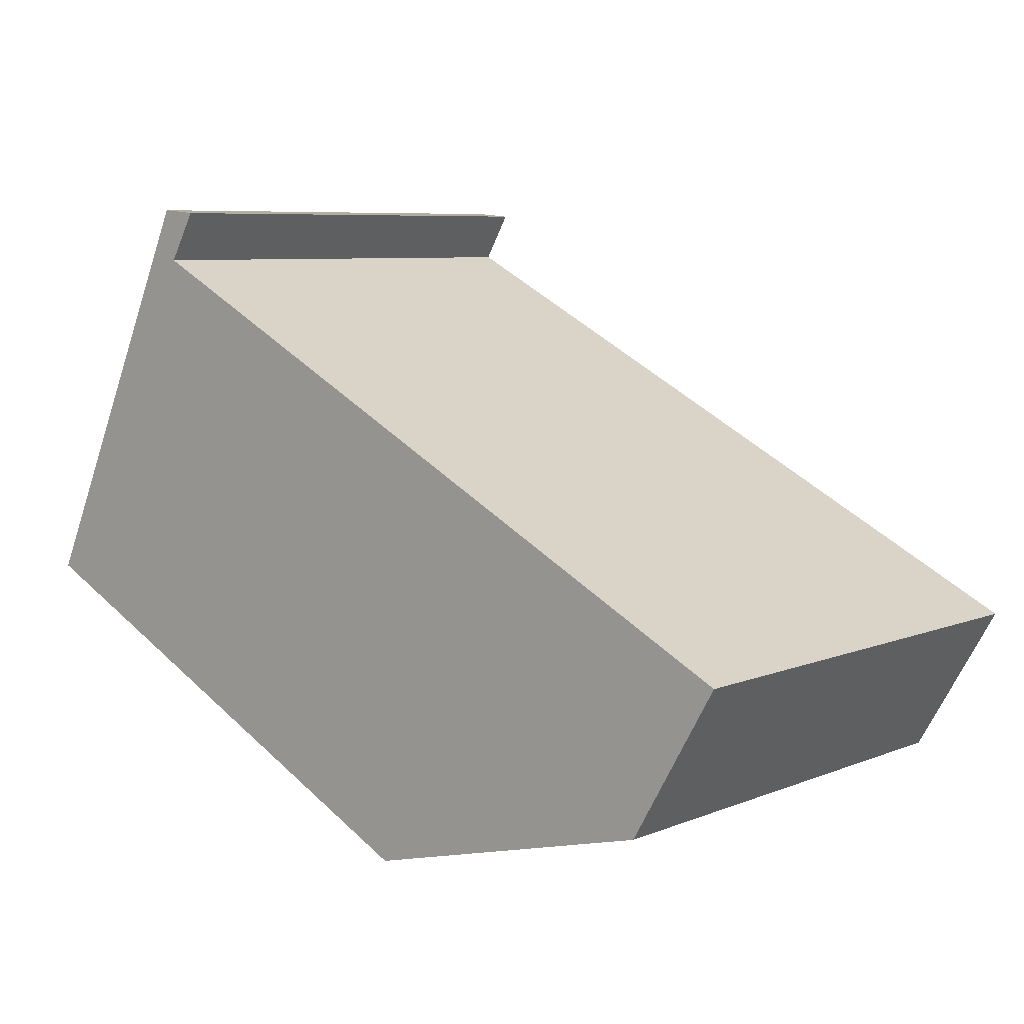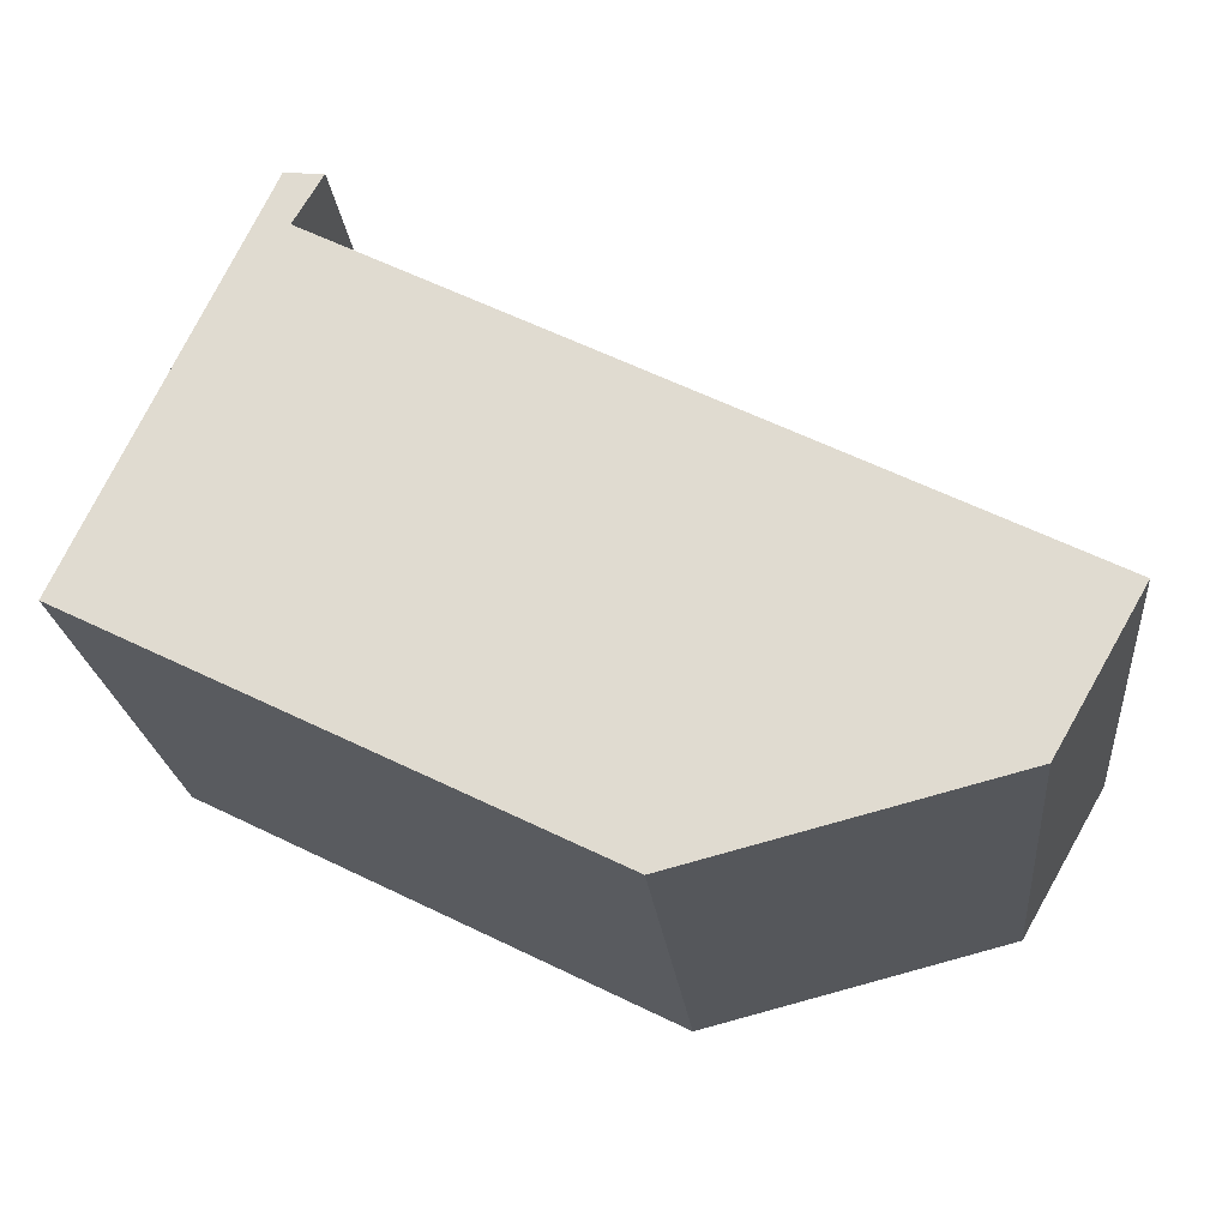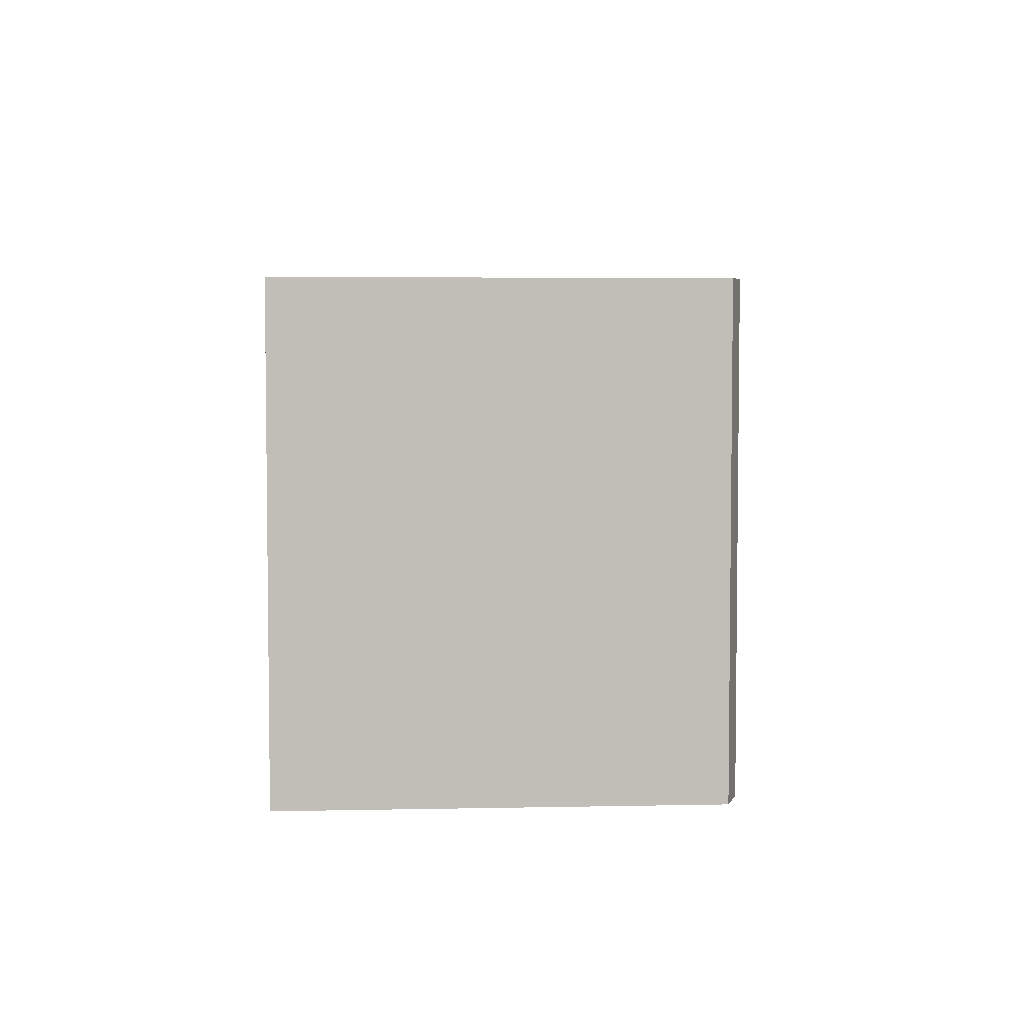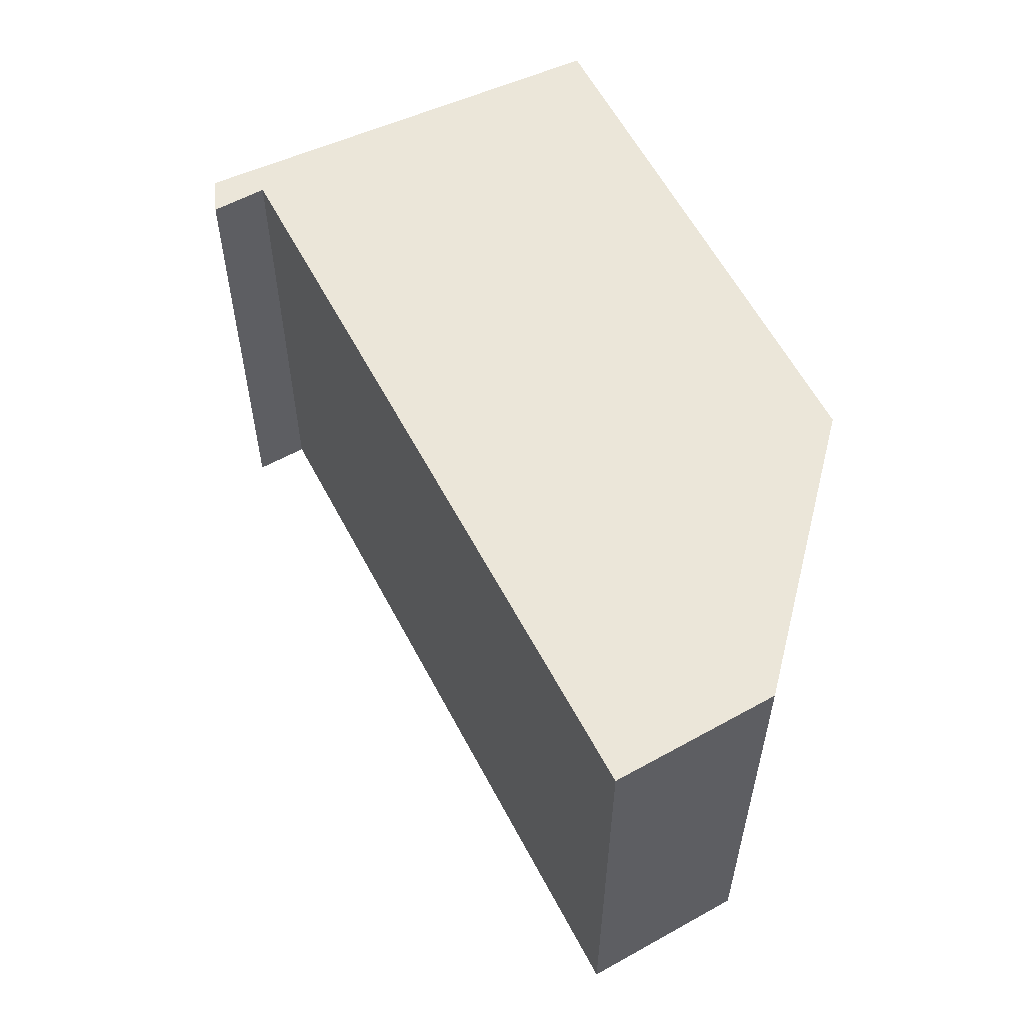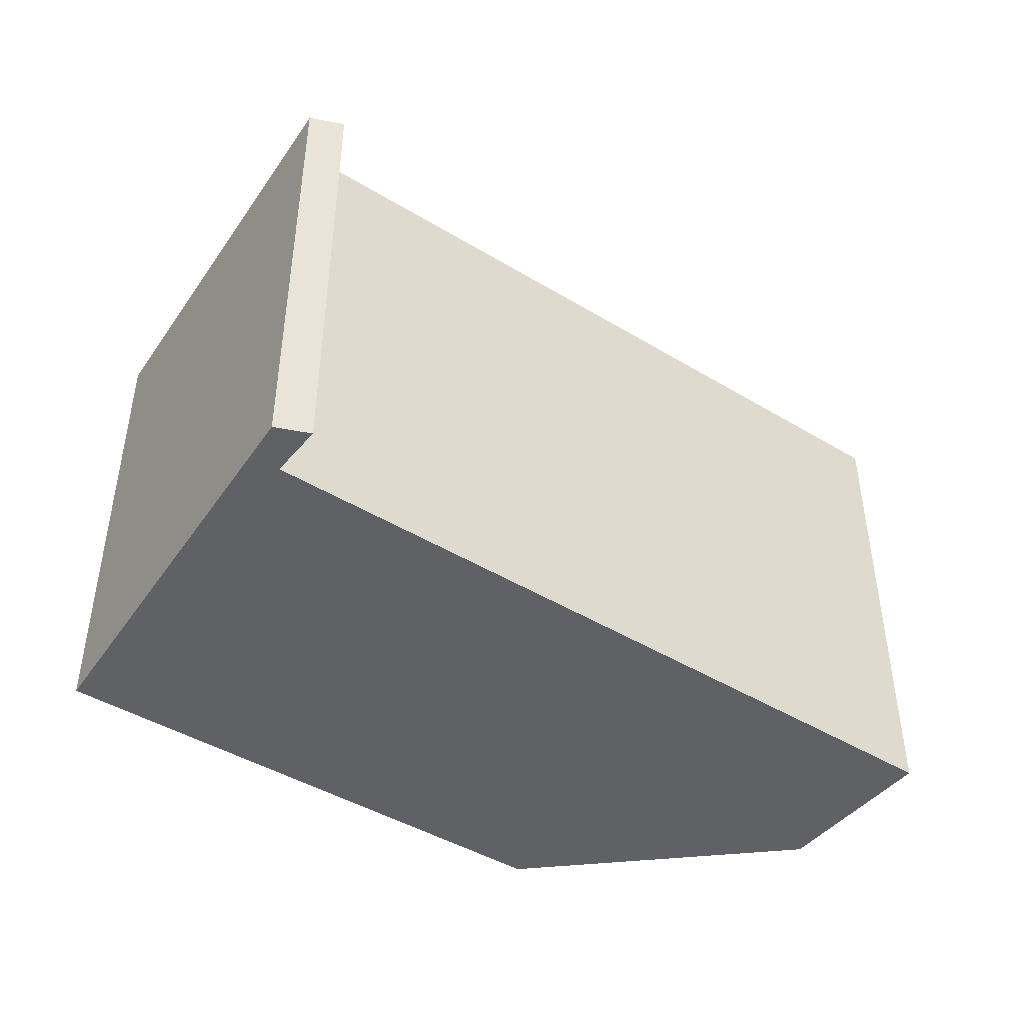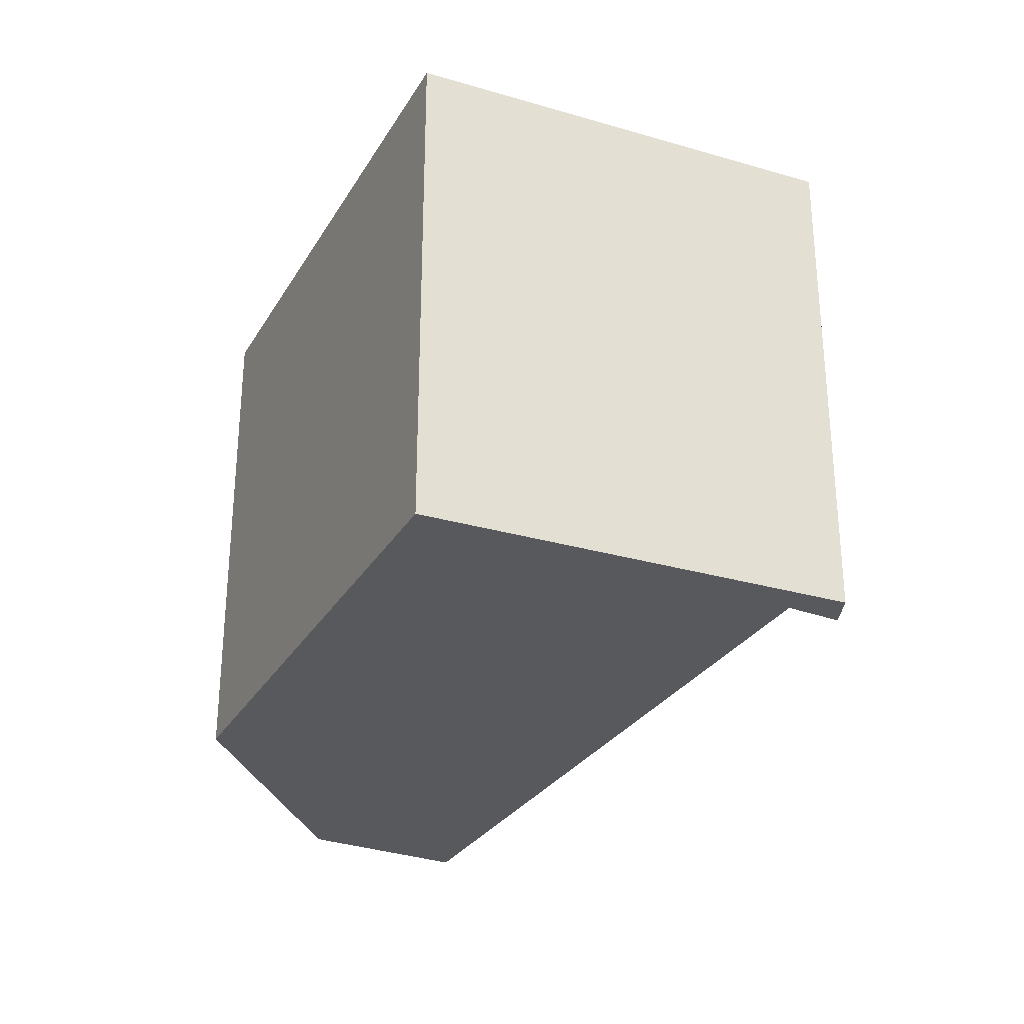
<metadata>
{"format":"obj","ext":"obj","renderer":"f3d","projection":"perspective","resolution":1024,"background":"white","views":[{"elev":7.2,"azim":40.8,"up":"+Z"},{"elev":-22.8,"azim":5.8,"up":"+Z"},{"elev":4.8,"azim":-69.1,"up":"+Y"},{"elev":57.6,"azim":90.0,"up":"+Y"},{"elev":-45.6,"azim":-7.5,"up":"+Y"},{"elev":-29.2,"azim":-88.6,"up":"+Y"}]}
</metadata>
<code>
v  5.336 3.311 -1.123
v  1.272 3.311 2.273
v  5.909 3.311 -0.132
v  3.279 3.311 -1.646
v  0 3.311 2.027e-16
v  1.208 3.311 2.619
v  1.458 3.311 2.597
v  1.458 -1.59e-16 2.597
v  1.272 -1.392e-16 2.273
v  5.909 8.083e-18 -0.132
v  5.336 6.876e-17 -1.123
v  3.279 1.008e-16 -1.646
v  0 0 0
v  1.208 -1.604e-16 2.619
g defaultobject
f 1 2 3
f 2 1 4
f 2 4 5
f 2 5 6
f 6 7 2
f 8 2 7
f 2 8 9
f 10 1 3
f 1 10 11
f 9 3 2
f 3 9 10
f 11 4 1
f 4 11 12
f 12 5 4
f 5 12 13
f 13 6 5
f 6 13 14
f 14 7 6
f 7 14 8
f 12 11 13
f 10 13 11
f 9 13 10
f 14 13 9
f 8 14 9

</code>
